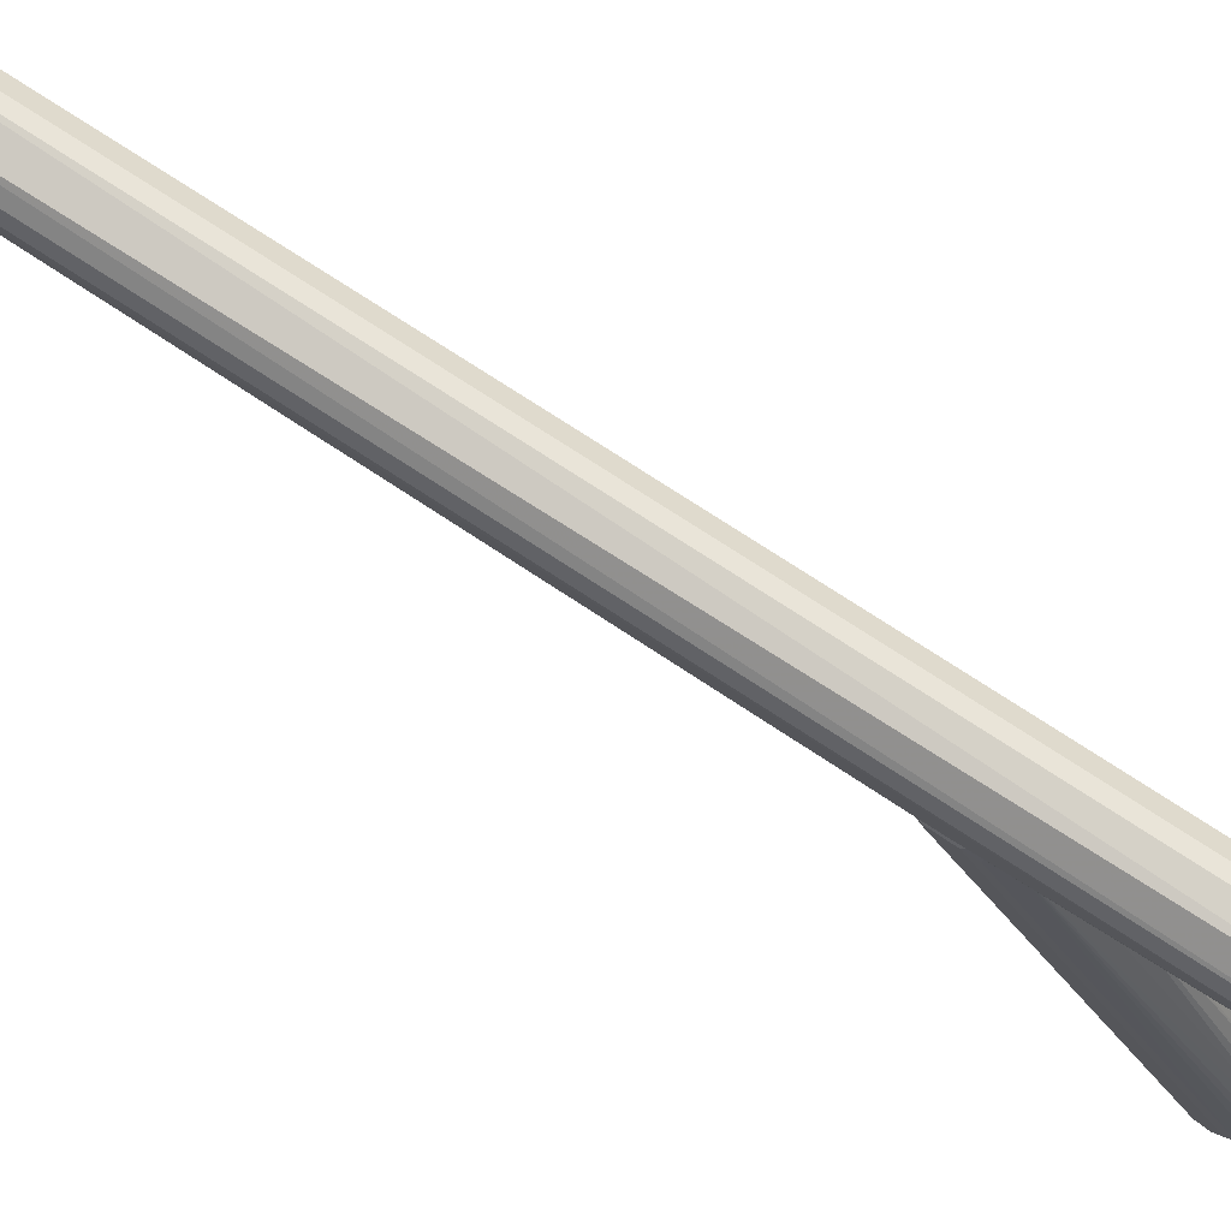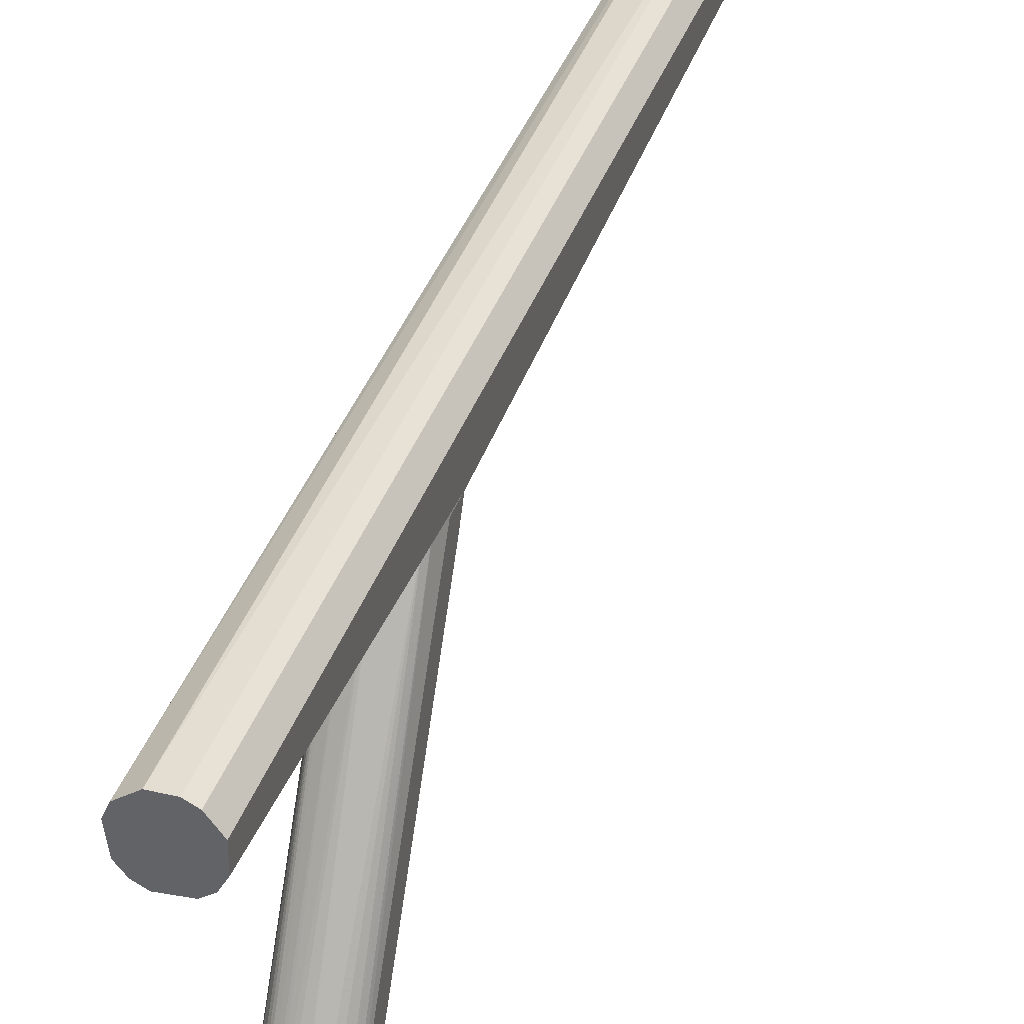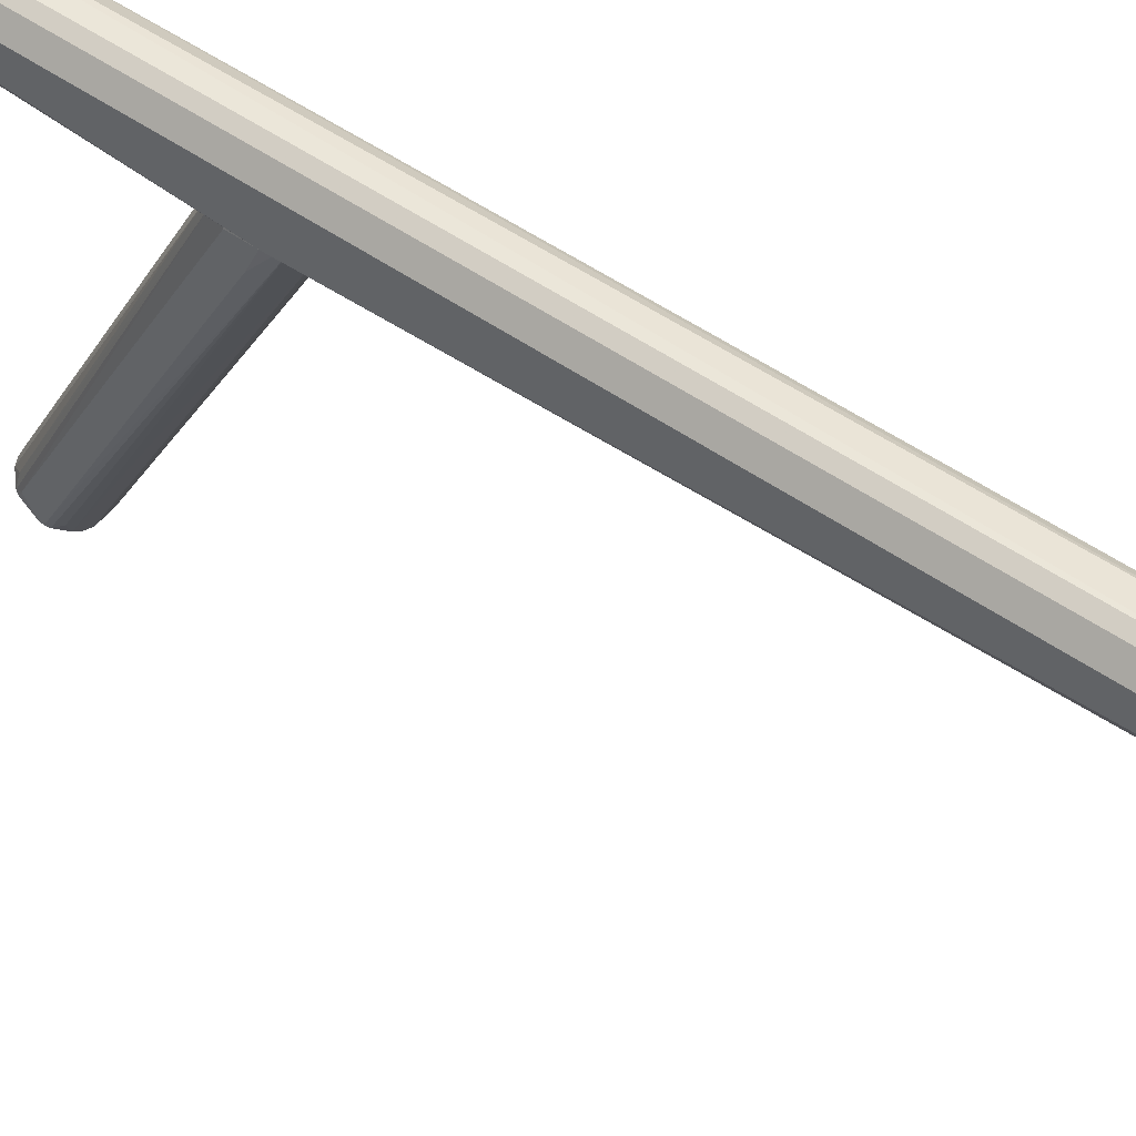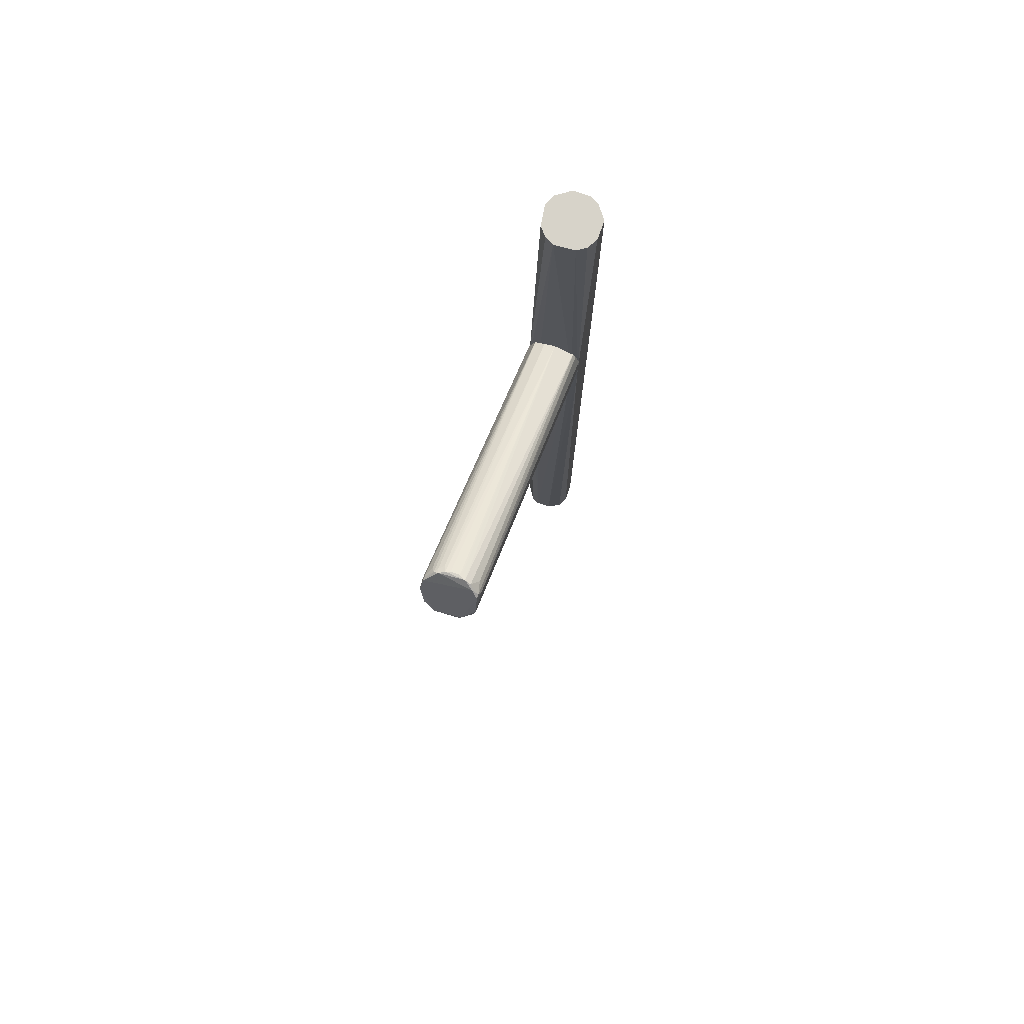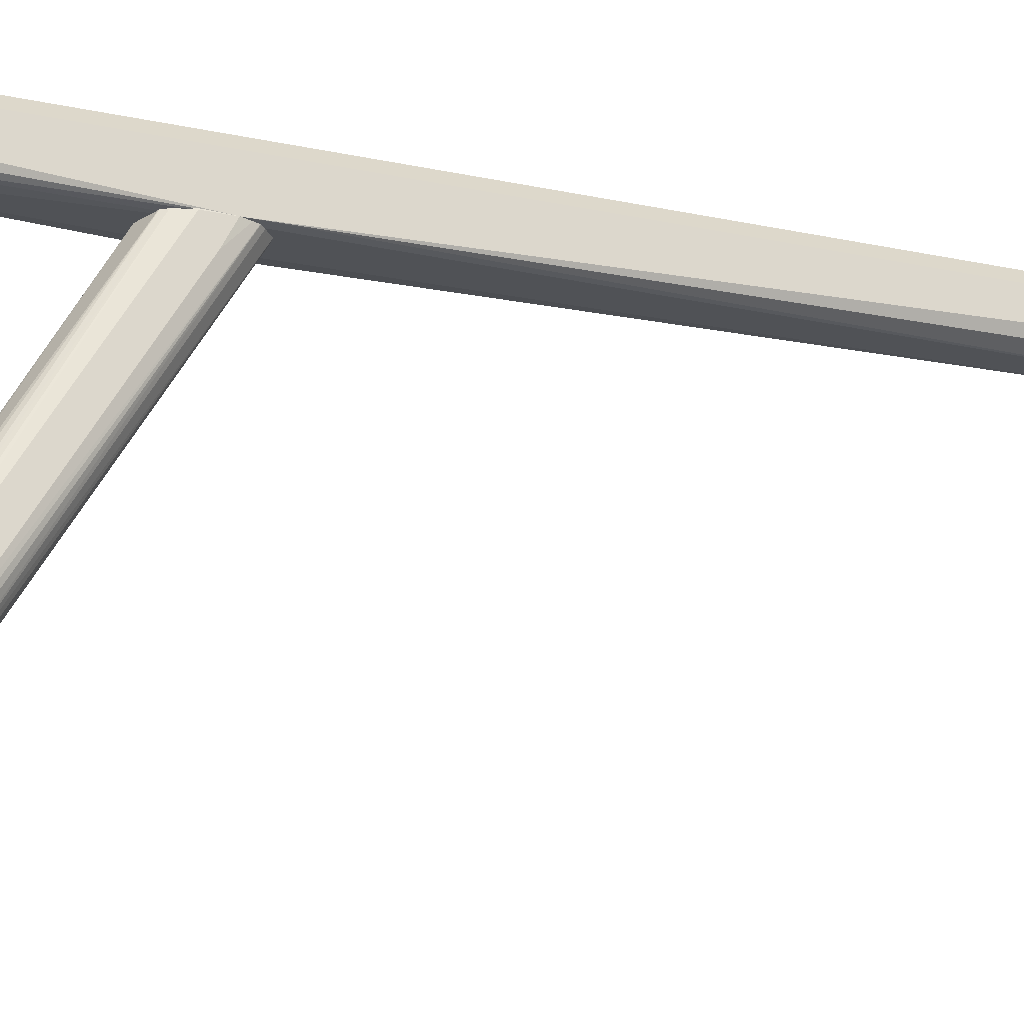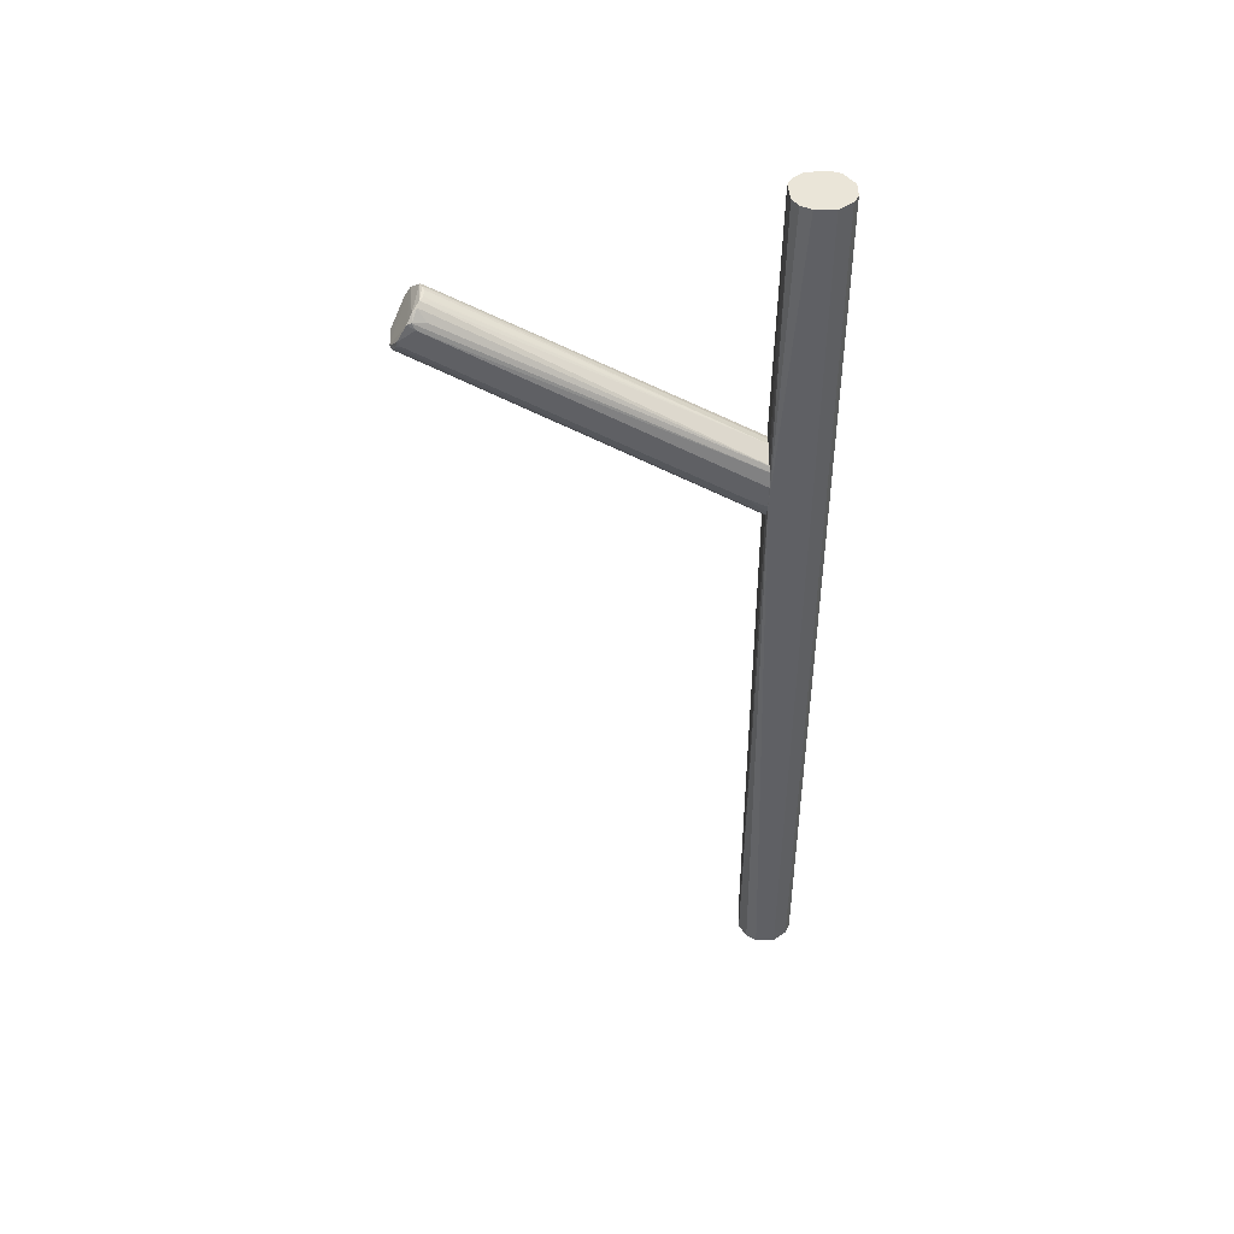
<metadata>
{"format":"obj","ext":"obj","renderer":"f3d","projection":"perspective","resolution":1024,"background":"white","views":[{"elev":78.8,"azim":-57.3,"up":"+Y"},{"elev":36.2,"azim":17.4,"up":"+Y"},{"elev":48.1,"azim":128.8,"up":"+Y"},{"elev":76.2,"azim":19.3,"up":"+Z"},{"elev":-21.1,"azim":68.8,"up":"+Y"},{"elev":44.8,"azim":89.7,"up":"+Z"}]}
</metadata>
<code>
o hull_0
v -0.004631 -0.006102 0.2502
v -0.004631 -0.006102 -0.000149
v -0.006213 0.004575 0.2502
v -0.006213 0.004575 -0.000149
v -0.007004 -0.007686 0.1675
v 0.002092 -0.007289 -0.000149
v 0.002092 0.007344 0.2502
v 0.002092 0.007344 -0.000149
v -0.006609 -0.00373 0.2502
v 0.003278 -0.006893 0.2502
v -0.007182 -0.007463 0.1716
v 0.004466 0.006158 0.2502
v 0.004466 0.006158 -0.000149
v -0.003841 0.006554 -0.000149
v 0.005465 -0.007979 0.1659
v -0.007399 -0.001751 -0.000149
v -0.007399 0.001806 0.2502
v -0.007399 0.001806 -0.000149
v 0.007234 -0.002543 0.2502
v 0.007234 -0.002543 -0.000149
v 0.007234 -0.007686 0.1679
v 0.007234 0.002598 0.2502
v 0.007234 0.002598 -0.000149
v -0.00435 -0.007893 0.1646
v 0.005652 -0.005312 0.2502
v 0.005652 -0.005312 -0.000149
v -0.002258 -0.007289 0.2502
v -0.002258 -0.007289 -0.000149
v -0.002258 0.007344 0.2502
f 16 2 5
f 18 8 20
f 7 3 19
f 18 20 28
f 19 3 9
f 20 8 23
f 19 20 23
f 20 19 21
f 8 18 14
f 19 9 27
f 7 19 22
f 19 23 22
f 7 8 29
f 3 7 29
f 8 14 29
f 14 3 29
f 28 20 6
f 3 18 17
f 9 3 17
f 11 9 17
f 11 17 16
f 18 28 16
f 17 18 16
f 8 7 12
f 7 22 12
f 22 23 12
f 19 27 10
f 23 8 13
f 8 12 13
f 12 23 13
f 16 28 2
f 20 21 26
f 6 20 26
f 21 6 26
f 18 3 4
f 14 18 4
f 3 14 4
f 24 28 15
f 27 24 15
f 28 6 15
f 6 21 15
f 21 10 15
f 10 27 15
f 21 19 25
f 19 10 25
f 10 21 25
f 27 9 1
f 9 11 1
f 11 27 1
f 28 24 5
f 24 27 5
f 27 11 5
f 11 16 5
f 2 28 5
o hull_1
v -0.004613 -0.005532 0.1617
v -0.007004 -0.08719 0.2209
v -0.007004 -0.08363 0.211
v -0.007004 -0.0172 0.1727
v -0.007004 -0.01046 0.1766
v -0.007004 -0.08838 0.2209
v 0.006838 -0.08719 0.2213
v 0.006838 -0.08837 0.2209
v 0.006838 -0.09114 0.215
v 0.006047 -0.08402 0.2209
v 0.006047 -0.08956 0.2126
v 0.005466 -0.004688 0.1777
v 0.003674 -0.09273 0.2122
v 0.007235 -0.01323 0.1711
v 0.007235 -0.007686 0.1683
v 0.007235 -0.007686 0.1743
v 0.002883 -0.08561 0.2245
v 0.001301 -0.08482 0.2245
v -0.005027 -0.08758 0.2102
v -0.005027 -0.086 0.2233
v -0.005818 -0.09194 0.2138
v -0.005818 -0.08482 0.2217
v -0.006609 -0.08996 0.2138
v -0.003048 -0.08363 0.2233
v 0.004069 -0.09273 0.2134
v 0.001696 -0.09273 0.2114
v 0.001696 -0.08284 0.2233
v 0.005257 -0.08719 0.2229
v 0.002761 -0.00665 0.1613
v 0.004466 -0.086 0.2237
v -0.005418 -0.004742 0.1621
v -0.003841 -0.09194 0.2118
v -0.003841 -0.086 0.2241
v -0.003352 -0.006373 0.1614
v -0.001071 -0.08482 0.2245
v 0.000977 -0.007135 0.1614
v -0.005597 -0.004532 0.1773
v -0.002653 -0.09313 0.2126
v 0.00014 -0.007199 0.1812
v -0.004235 -0.08482 0.2233
v -0.002873 -0.006602 0.1799
v 0.007234 -0.0864 0.2197
v 0.007234 -0.09075 0.2166
v 0.007234 -0.08996 0.2154
v 0.005227 -0.004955 0.1622
v 0.004861 -0.09194 0.2126
v -0.000676 -0.08957 0.2094
v 0.00619 -0.003677 0.1625
v 0.00619 -0.003677 0.1759
v -0.002258 -0.08522 0.2245
v -0.002258 -0.09115 0.2106
v -0.007401 -0.08996 0.2182
v -0.007401 -0.08877 0.2154
v -0.007401 -0.08758 0.2197
v -0.007401 -0.009276 0.1695
v -0.007401 -0.008088 0.1739
v -0.007401 -0.007686 0.1691
f 62 69 49
f 77 66 78
f 47 56 68
f 77 78 44
f 66 77 60
f 84 83 85
f 83 84 82
f 78 66 41
f 66 68 41
f 78 71 45
f 44 78 45
f 63 80 61
f 78 41 39
f 41 59 39
f 63 58 65
f 58 55 65
f 68 66 70
f 79 68 70
f 56 47 46
f 68 56 46
f 41 68 46
f 59 41 46
f 47 79 46
f 79 62 46
f 80 63 76
f 55 80 76
f 63 65 76
f 65 55 76
f 80 55 67
f 50 61 67
f 61 80 67
f 85 83 31
f 51 66 31
f 83 35 31
f 72 71 37
f 55 58 42
f 75 38 42
f 58 75 42
f 67 55 42
f 84 60 33
f 82 84 33
f 32 82 33
f 58 77 74
f 77 75 74
f 75 58 74
f 77 38 40
f 75 77 40
f 38 75 40
f 77 44 43
f 45 71 43
f 44 45 43
f 71 72 43
f 47 68 64
f 79 47 64
f 68 79 64
f 71 78 36
f 78 39 36
f 39 59 36
f 37 71 36
f 50 60 48
f 61 50 48
f 61 48 30
f 77 58 30
f 58 63 30
f 60 77 30
f 63 61 30
f 48 60 30
f 60 50 52
f 50 82 52
f 82 32 52
f 33 60 52
f 32 33 52
f 66 60 86
f 60 84 86
f 85 66 86
f 84 85 86
f 38 72 54
f 72 37 54
f 37 35 54
f 42 38 54
f 67 42 54
f 38 77 73
f 72 38 73
f 77 43 73
f 43 72 73
f 82 50 81
f 83 82 81
f 35 83 81
f 50 67 81
f 54 35 81
f 67 54 81
f 66 85 34
f 31 66 34
f 85 31 34
f 62 79 53
f 70 66 53
f 79 70 53
f 66 69 53
f 69 62 53
f 62 35 57
f 59 46 57
f 46 62 57
f 35 37 57
f 36 59 57
f 37 36 57
f 66 51 49
f 35 62 49
f 51 31 49
f 31 35 49
f 69 66 49

</code>
